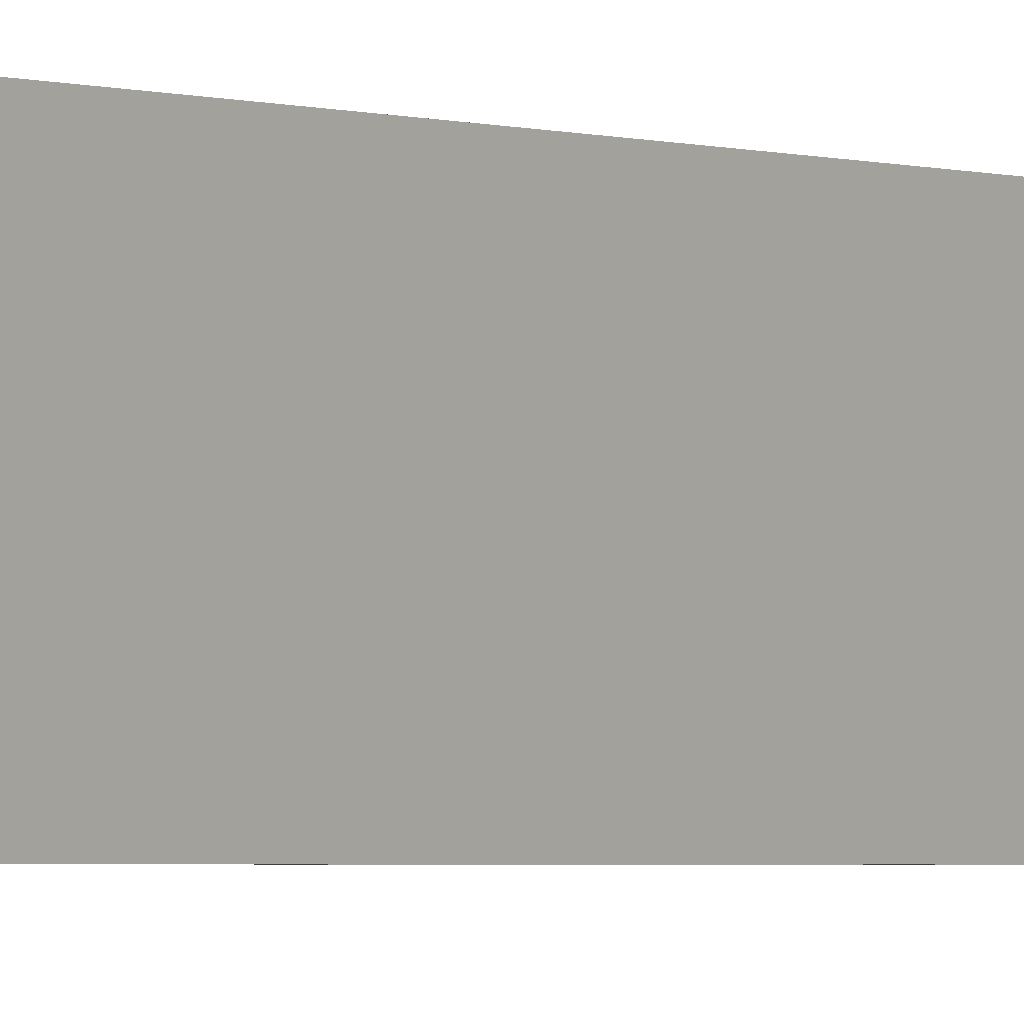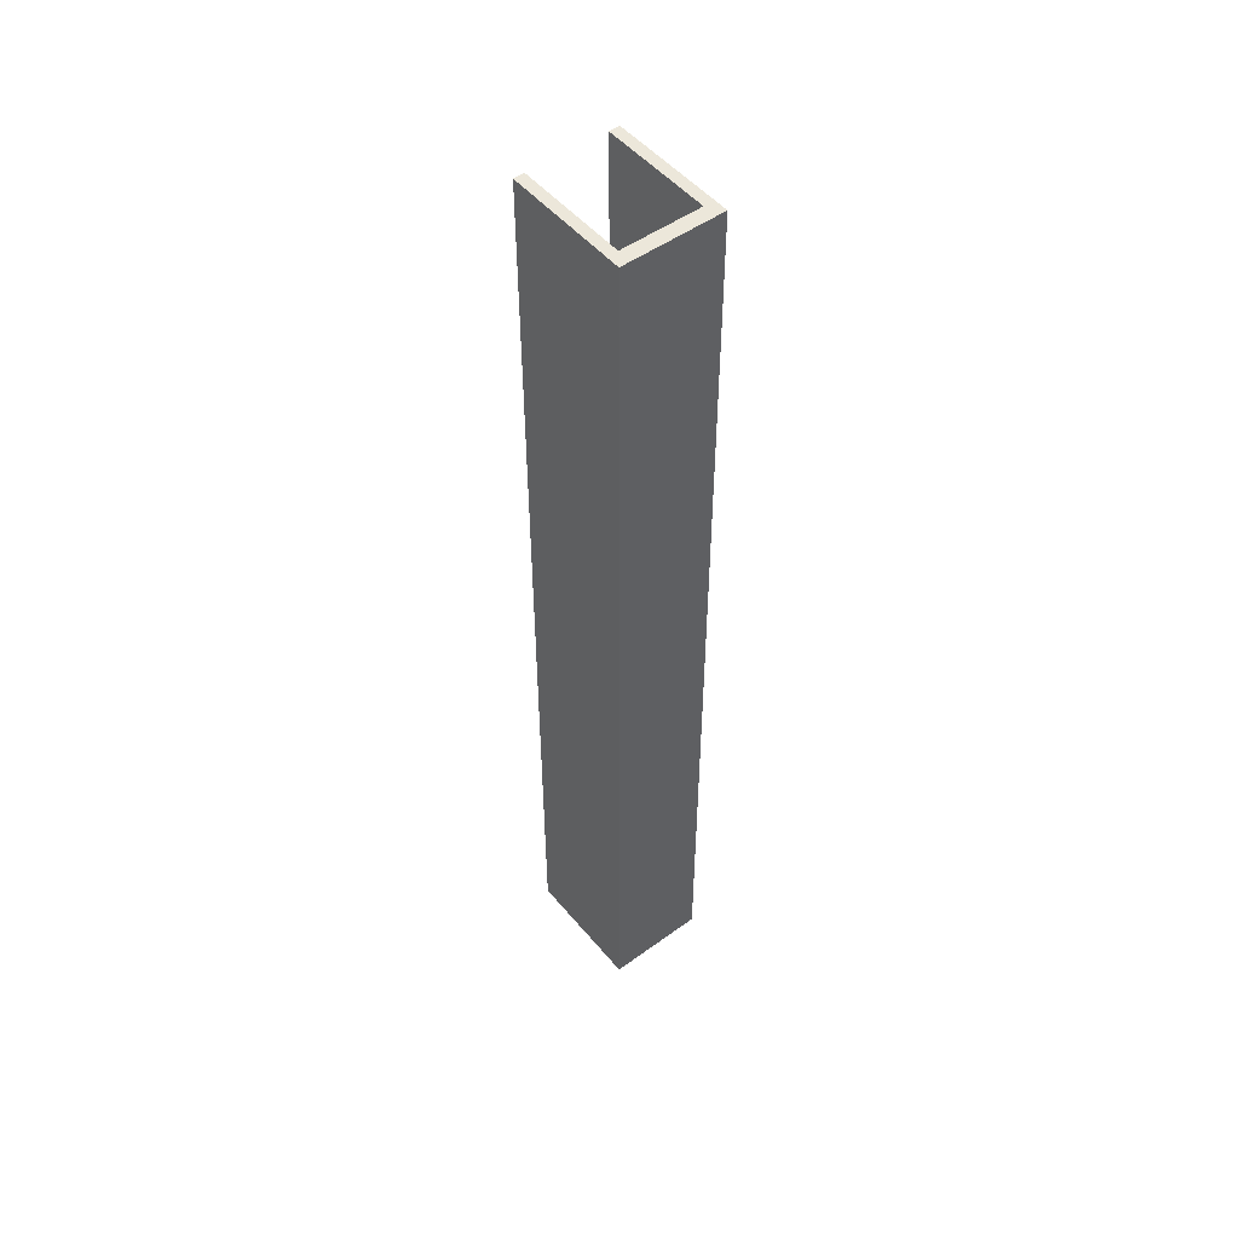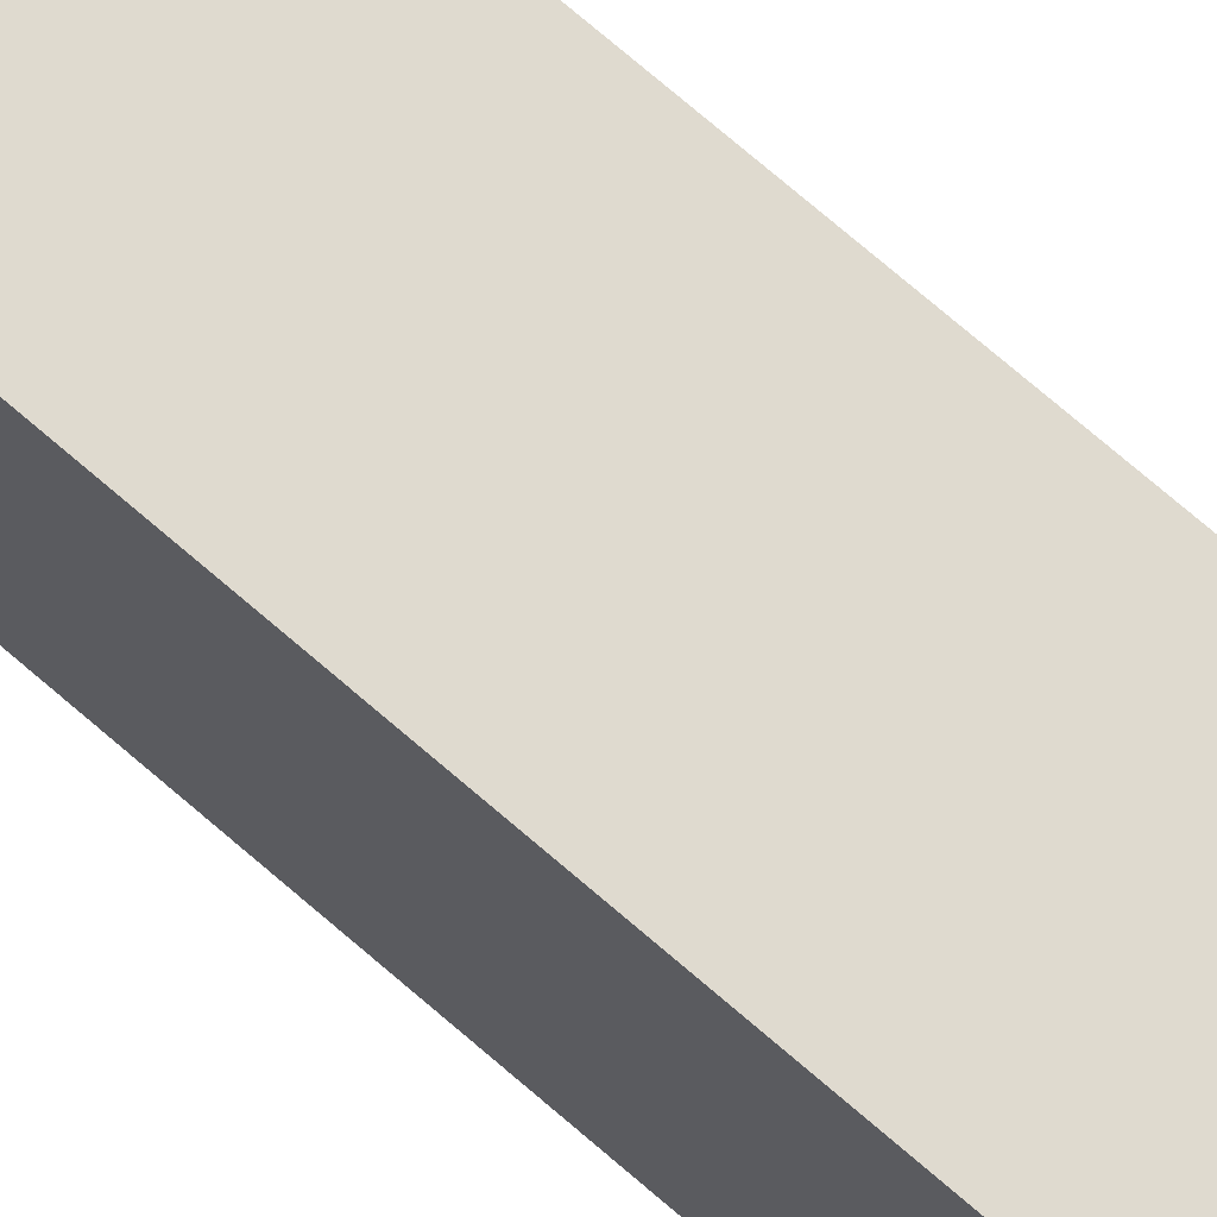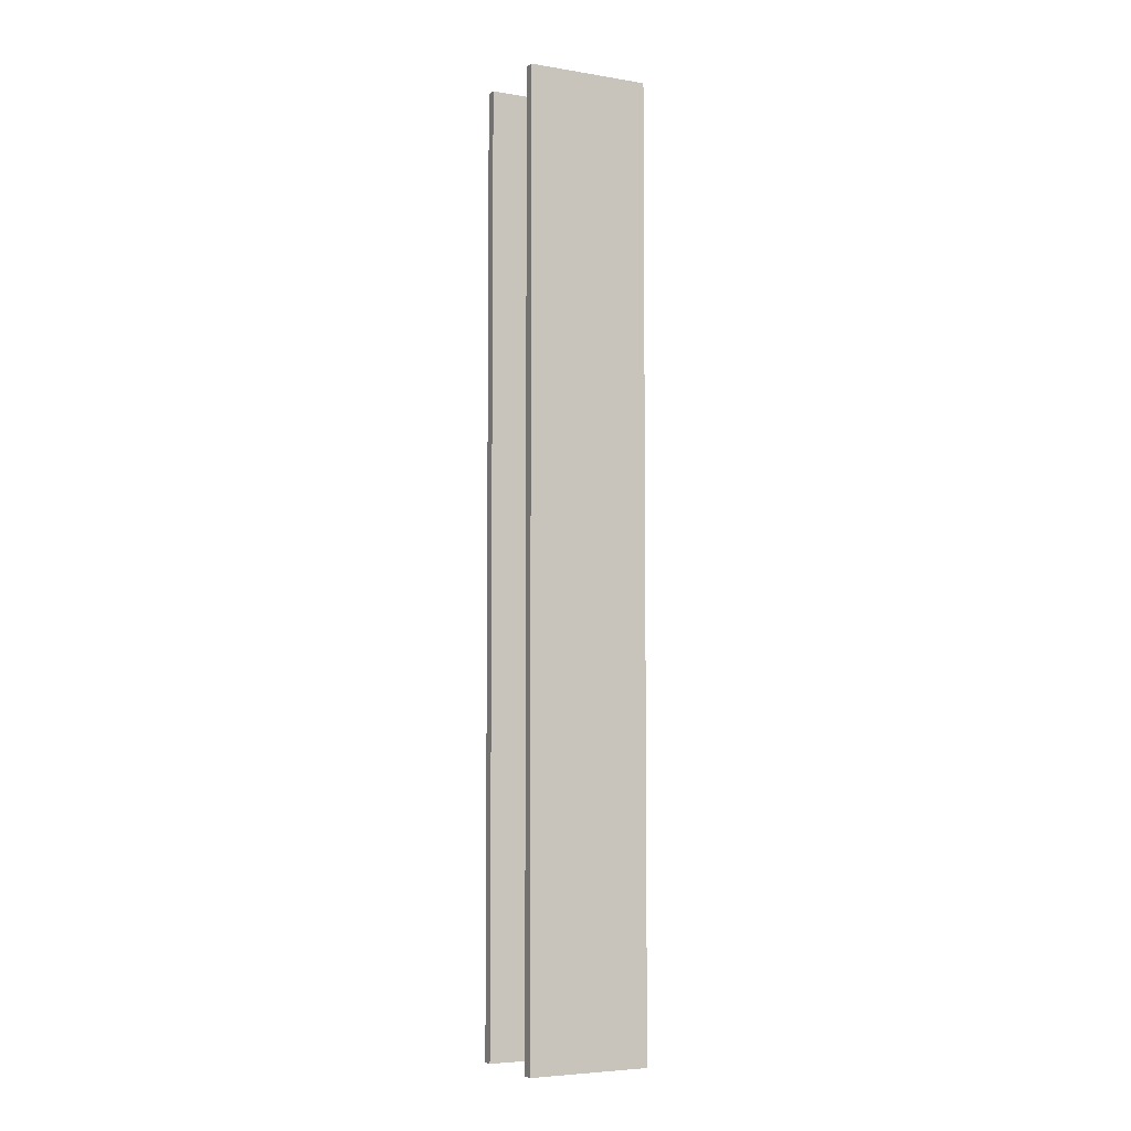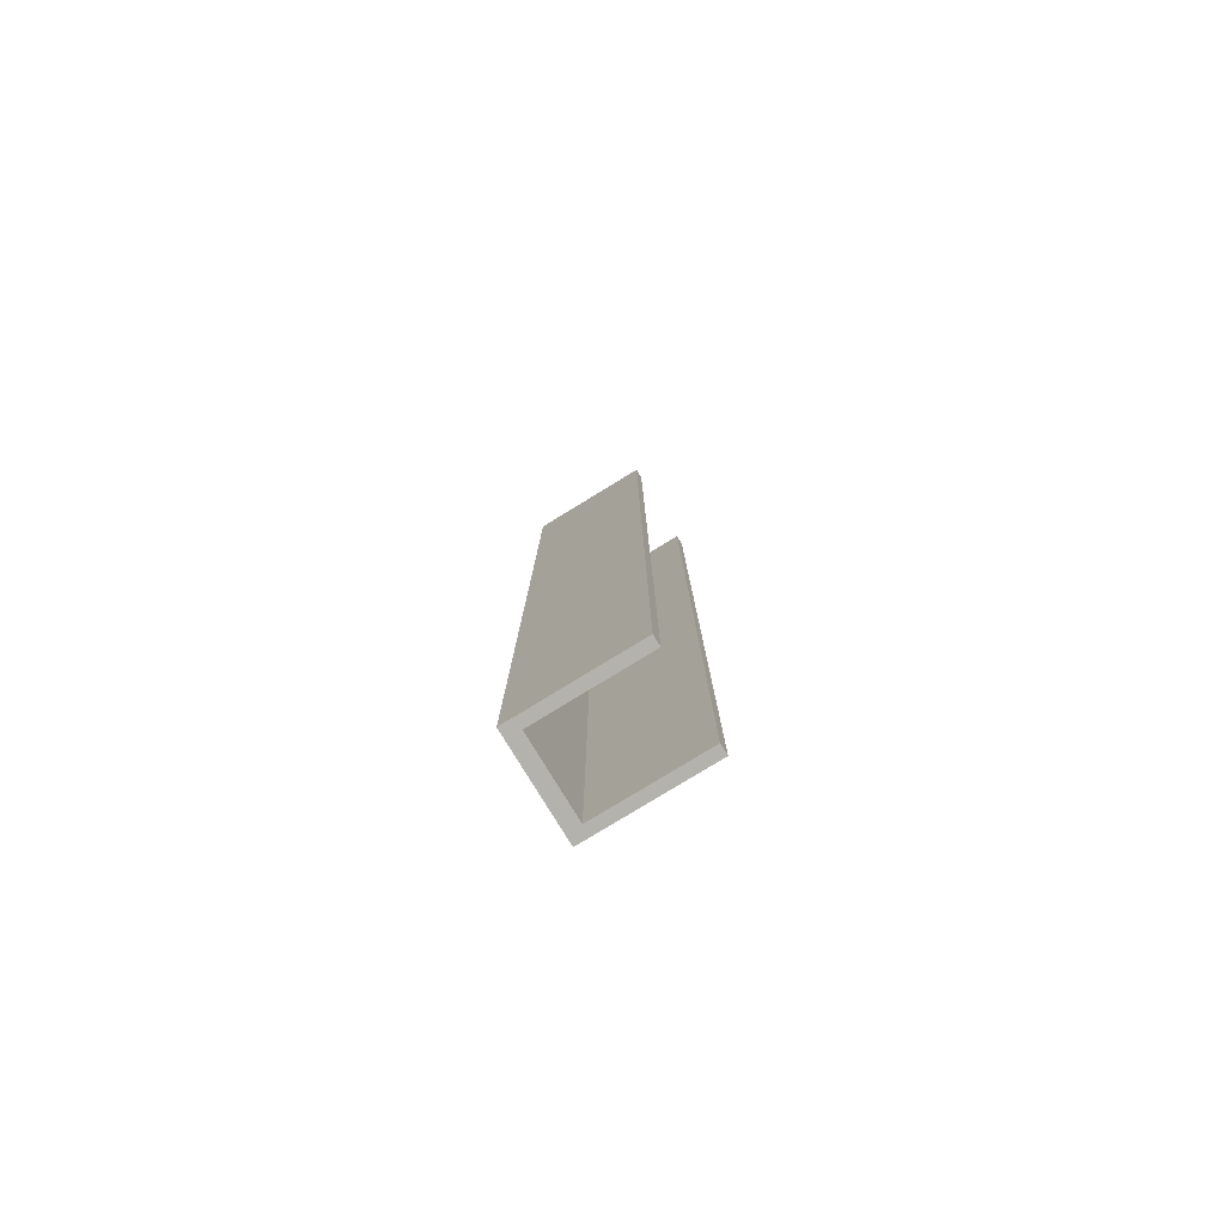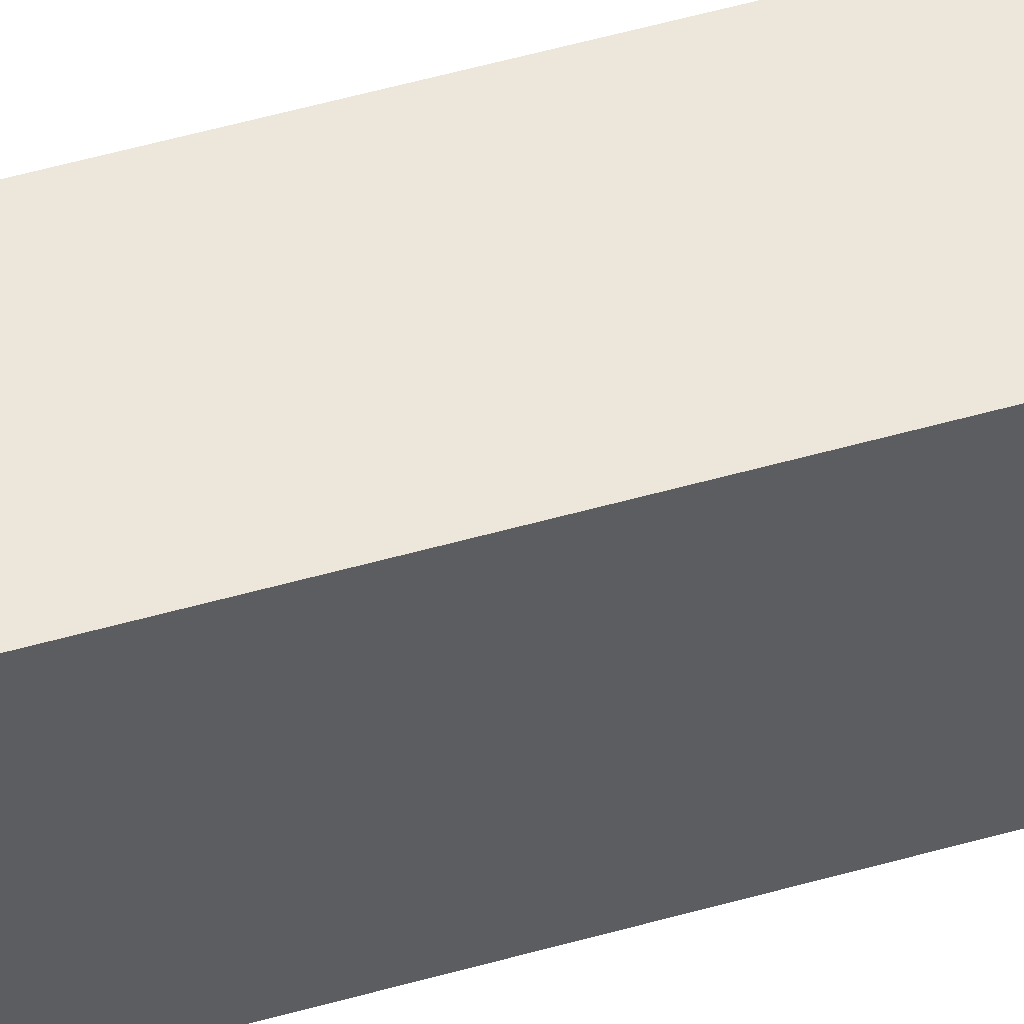
<metadata>
{"format":"obj","ext":"obj","renderer":"f3d","projection":"perspective","resolution":1024,"background":"white","views":[{"elev":-1.9,"azim":35.3,"up":"+Z"},{"elev":50.5,"azim":-38.4,"up":"+Y"},{"elev":70.8,"azim":131.2,"up":"+Z"},{"elev":-5.3,"azim":-116.8,"up":"+Y"},{"elev":-79.5,"azim":121.4,"up":"+Y"},{"elev":52.0,"azim":72.8,"up":"+Z"}]}
</metadata>
<code>
o obj_0
v 75 		111 		17.5
v 75 		111 		0
v 75 		-25 		0
v 75 		-25 		17.5
v 89 		-25 		17.5
v 89 		-25 		0
v 89 		111 		0
v 89 		111 		17.5
v 87.5 		-25 		0
v 87.5 		111 		0
v 76.5 		111 		0
v 76.5 		-25 		0
v 87.5 		111 		15.5
v 76.5 		111 		15.5
v 87.5 		-25 		15.5
v 76.5 		-25 		15.5
g group_0_7720667
f 1 2 3
f 1 3 4
f 5 6 7
f 5 7 8
f 6 9 10
f 6 10 7
f 4 5 8
f 11 12 3
f 11 3 2
f 10 13 7
f 8 7 13
f 8 13 14
f 11 2 14
f 2 1 14
f 8 14 1
f 15 5 16
f 9 6 15
f 6 5 15
f 4 16 5
f 15 13 10
f 15 10 9
f 4 8 1
f 12 16 3
f 4 3 16
f 14 16 12
f 14 12 11
f 13 15 16
f 13 16 14

</code>
